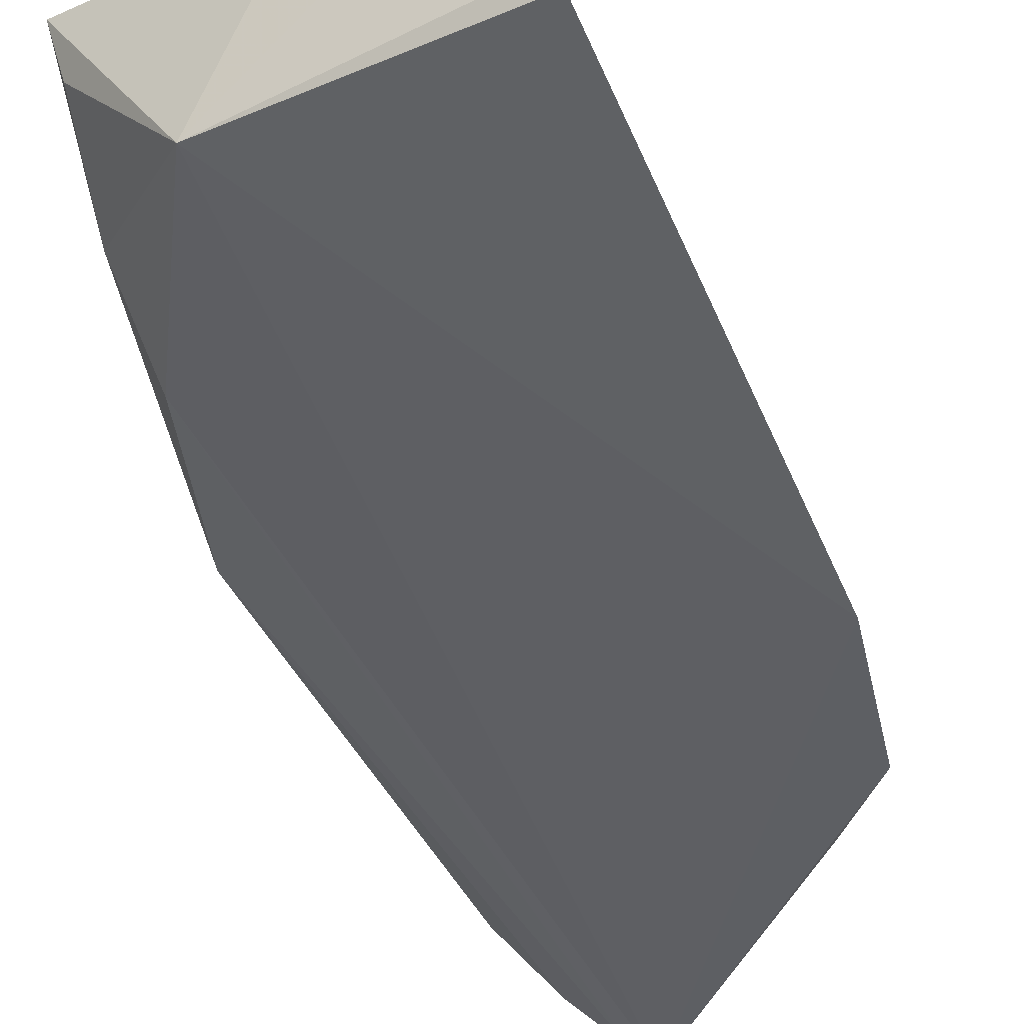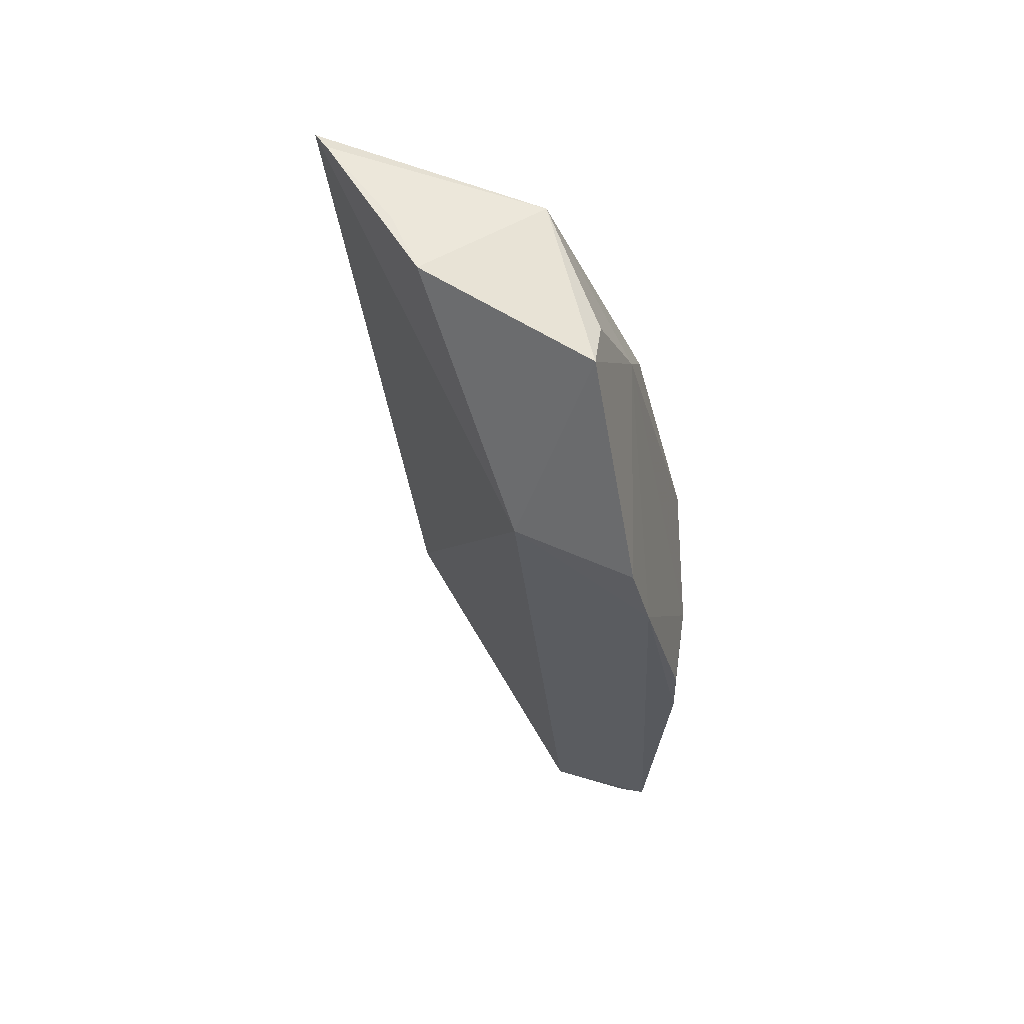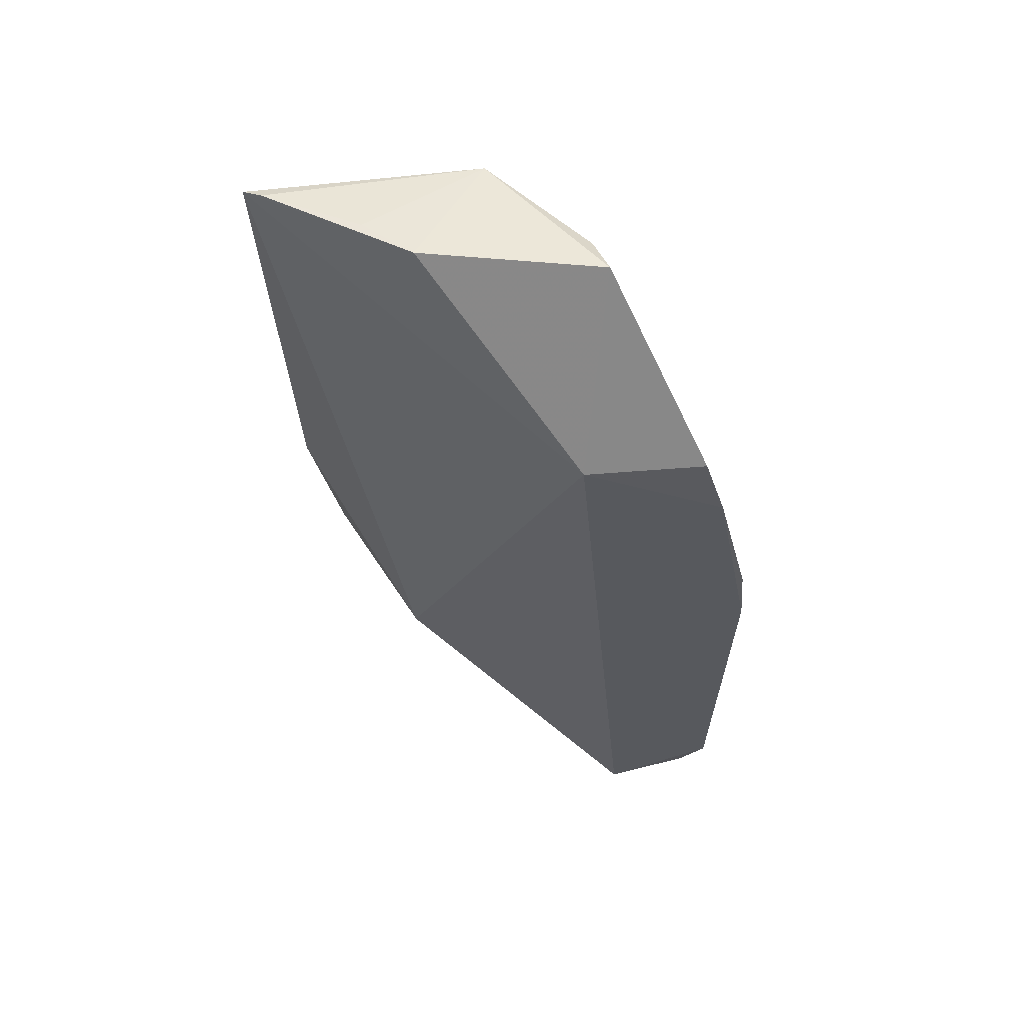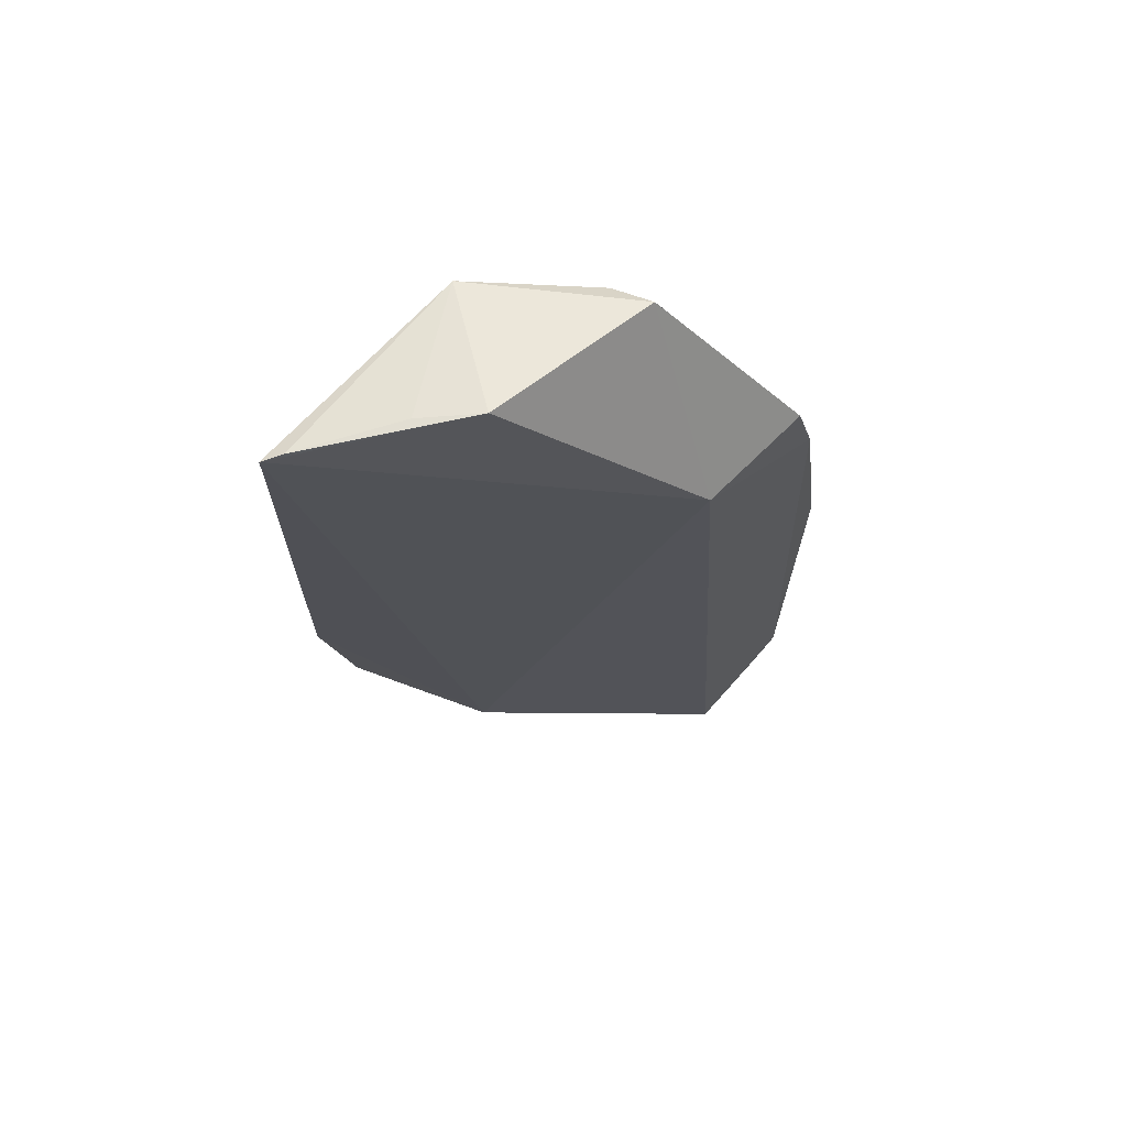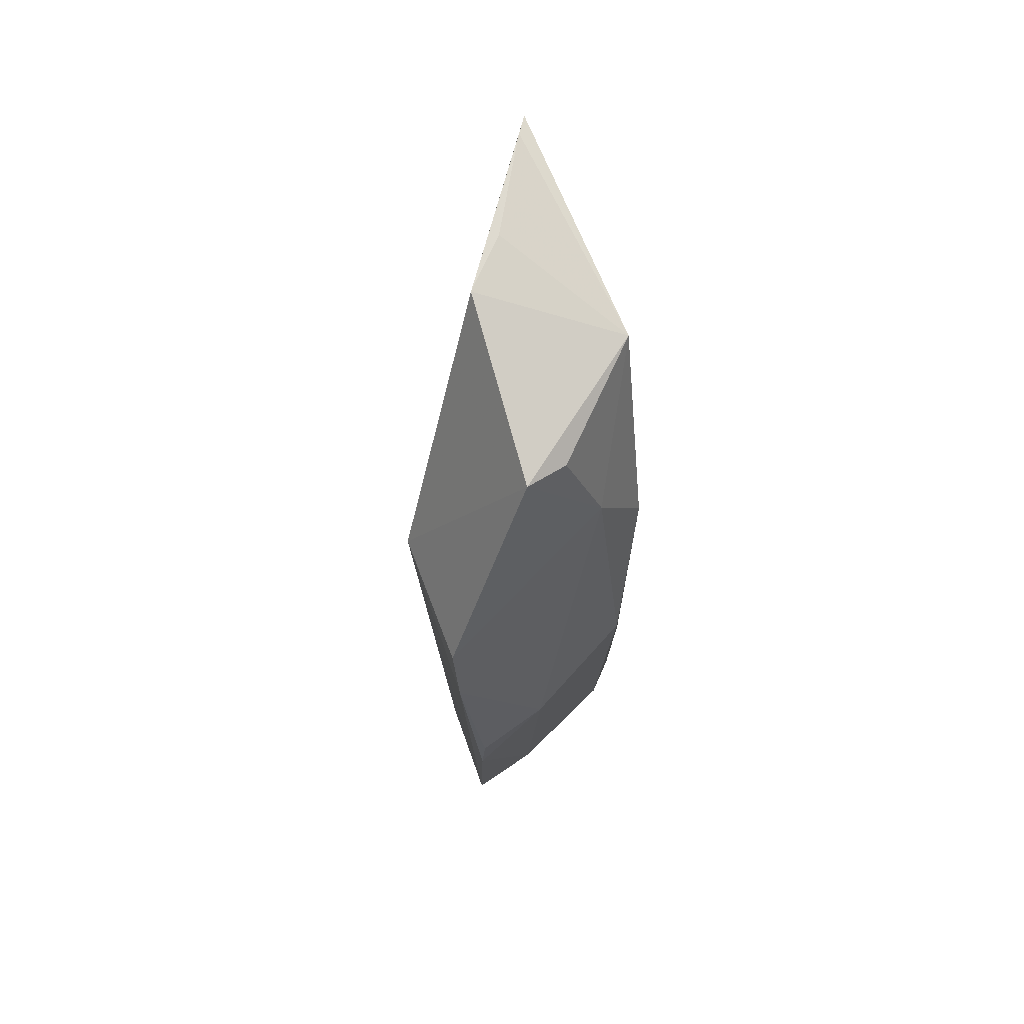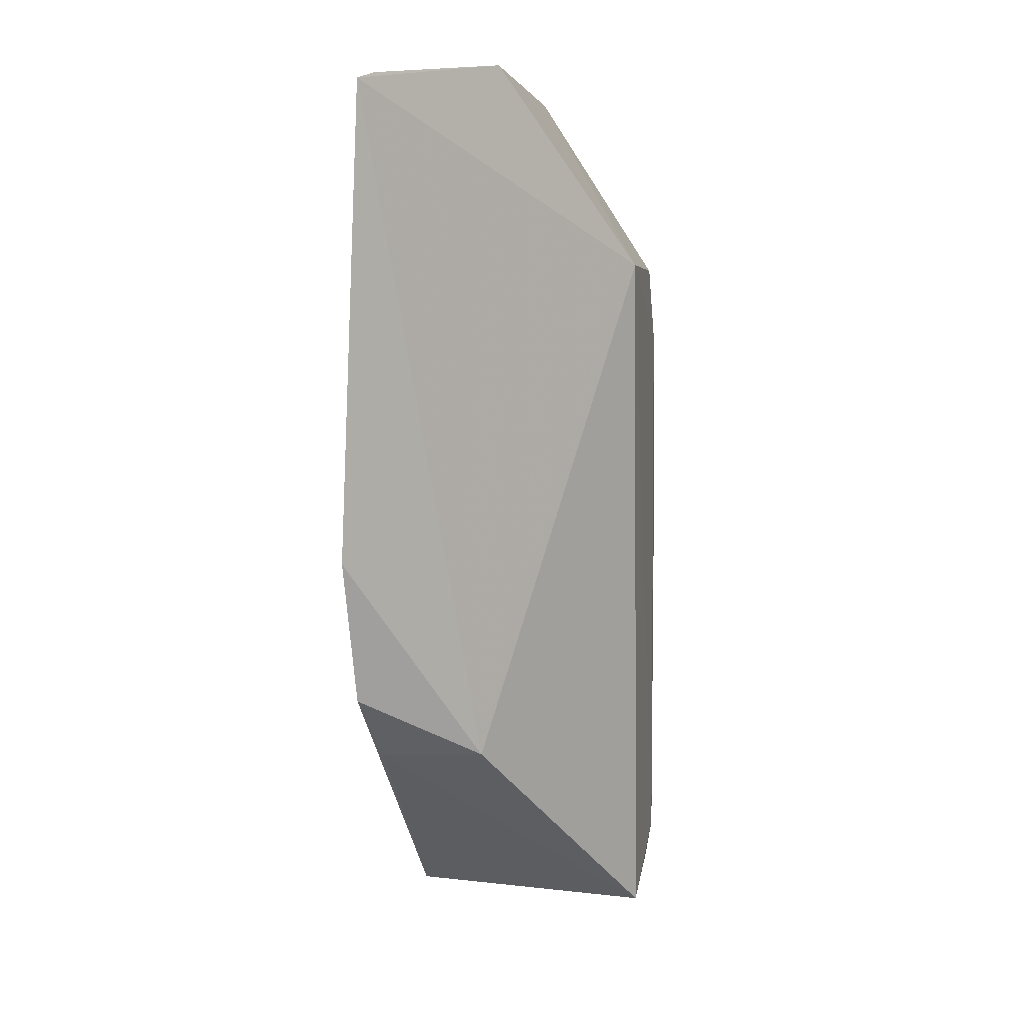
<metadata>
{"format":"obj","ext":"obj","renderer":"f3d","projection":"perspective","resolution":1024,"background":"white","views":[{"elev":-43.4,"azim":24.0,"up":"+Y"},{"elev":66.4,"azim":-162.2,"up":"+Z"},{"elev":59.2,"azim":169.2,"up":"+Z"},{"elev":67.8,"azim":130.3,"up":"+Z"},{"elev":76.1,"azim":-115.0,"up":"+Z"},{"elev":7.9,"azim":97.7,"up":"+Z"}]}
</metadata>
<code>
v -0.02908 -0.007574 0.07515
v -0.02015 -0.01502 0.07369
v -0.0375 0.0007966 0.06224
v -0.04154 0.0009576 0.01515
v -0.0456 -0.01008 0.04929
v -0.0274 -0.008557 0.02966
v -0.03443 -0.01481 0.07291
v -0.04922 0.001565 0.04199
v -0.04013 -0.01468 0.01663
v -0.02119 -0.0142 0.0741
v -0.04008 -0.005868 0.07333
v -0.04849 0.001661 0.01898
v -0.02715 -0.01523 0.02944
v -0.04134 -0.01294 0.06113
v -0.02653 -0.01046 0.07471
v -0.04506 0.001294 0.06174
v -0.04681 0.001367 0.01707
v -0.04574 -0.009517 0.02265
v -0.02132 -0.01659 0.04345
v -0.04114 -0.01414 0.01746
v -0.04136 -0.01014 0.06611
v -0.04818 -0.003271 0.0463
v -0.04644 0.001584 0.0569
v -0.0233 -0.01612 0.03405
v -0.04361 -0.01185 0.01919
v -0.0436 -0.009641 0.01762
v -0.03965 -0.008483 0.07238
v -0.04795 -0.002709 0.02065
v -0.04896 0.001203 0.04602
v -0.04617 -0.00297 0.01766
v -0.0456 -0.007183 0.01904
v -0.04791 -0.0004687 0.01913
f 1 2 3
f 6 3 2
f 6 4 3
f 10 7 2
f 10 2 1
f 11 7 1
f 11 1 3
f 12 3 4
f 13 9 4
f 13 4 6
f 14 9 7
f 15 10 1
f 15 1 7
f 15 7 10
f 16 11 3
f 17 12 4
f 17 4 9
f 19 6 2
f 19 2 7
f 19 7 9
f 20 14 5
f 20 9 14
f 21 5 14
f 21 11 16
f 21 14 7
f 22 5 21
f 22 18 5
f 23 12 8
f 23 22 21
f 23 21 16
f 23 16 3
f 23 3 12
f 24 13 6
f 24 6 19
f 24 19 9
f 24 9 13
f 25 20 5
f 25 5 18
f 26 9 20
f 26 20 25
f 27 21 7
f 27 7 11
f 27 11 21
f 28 22 8
f 28 8 12
f 28 18 22
f 29 23 8
f 29 8 22
f 29 22 23
f 30 12 17
f 30 17 9
f 30 9 26
f 31 25 18
f 31 18 28
f 31 26 25
f 31 30 26
f 32 31 28
f 32 28 12
f 32 12 30
f 32 30 31

</code>
